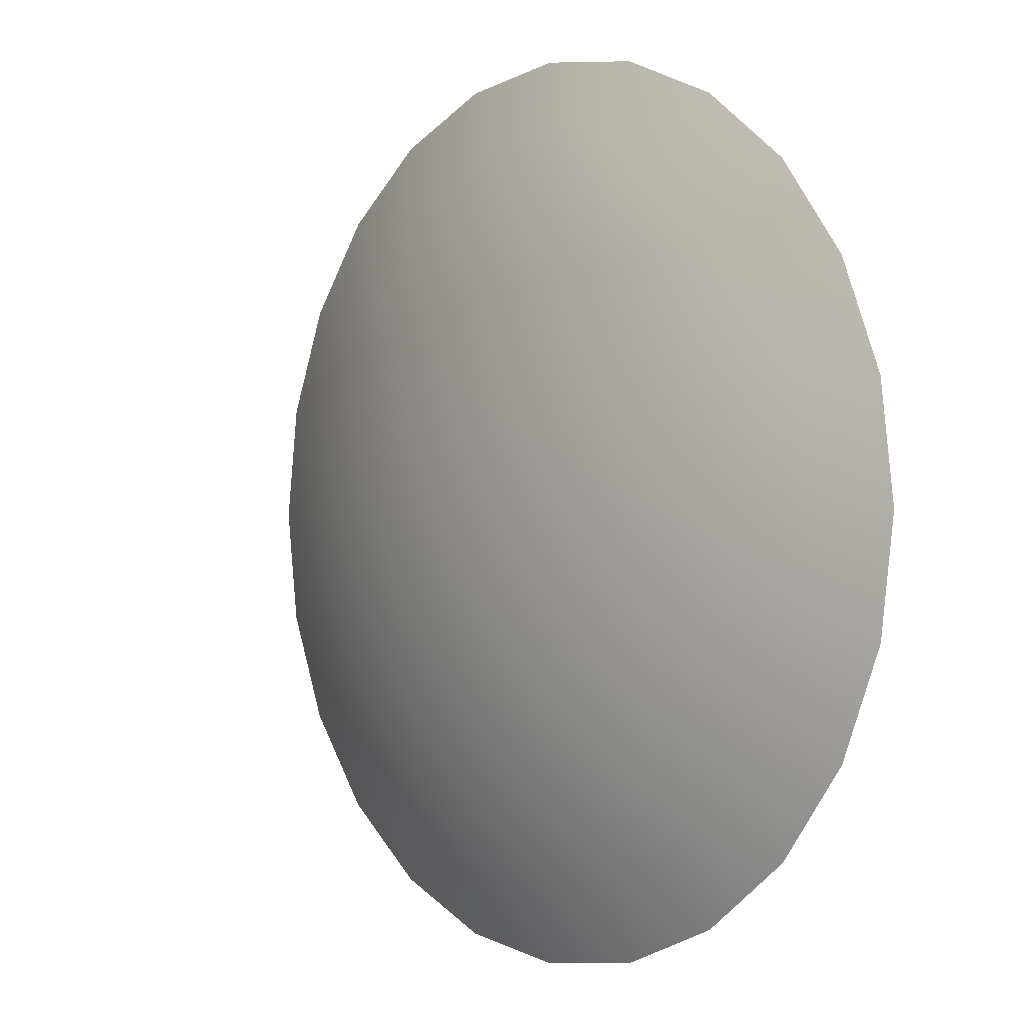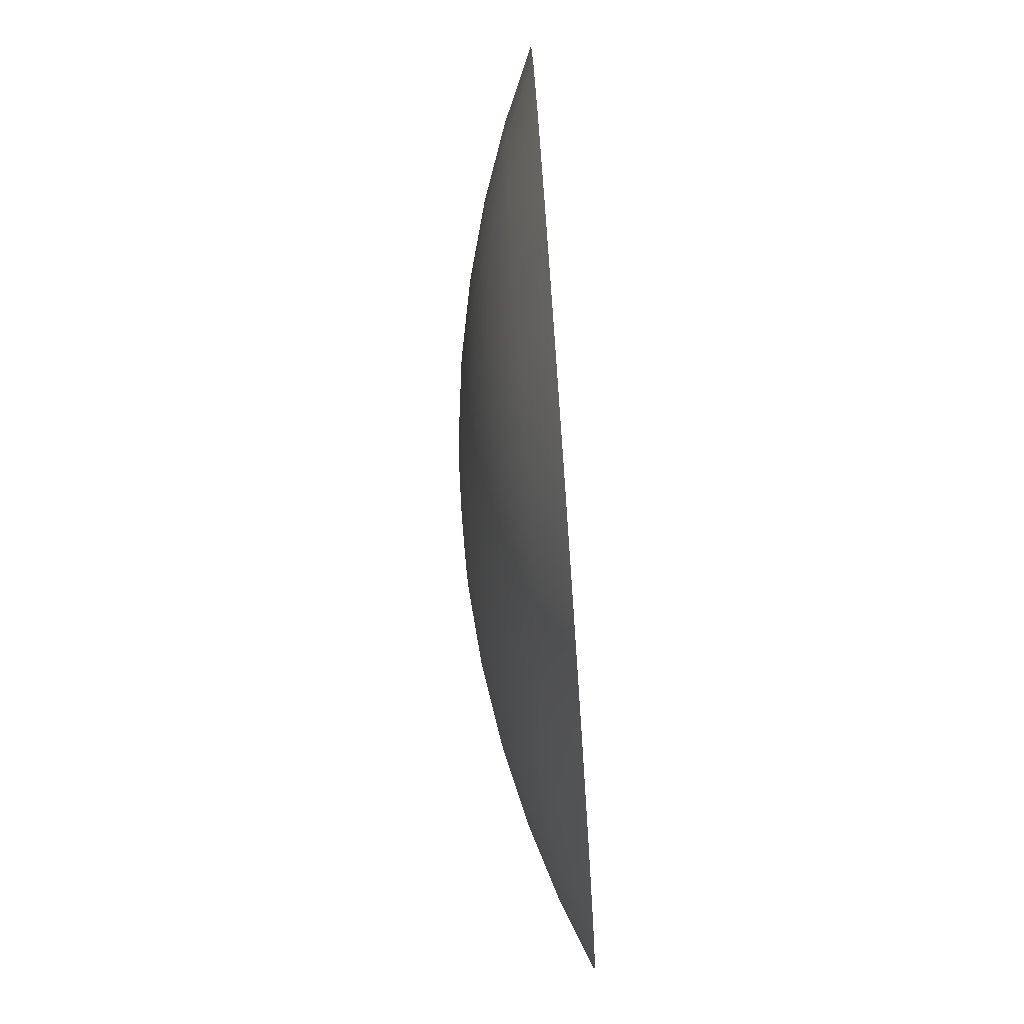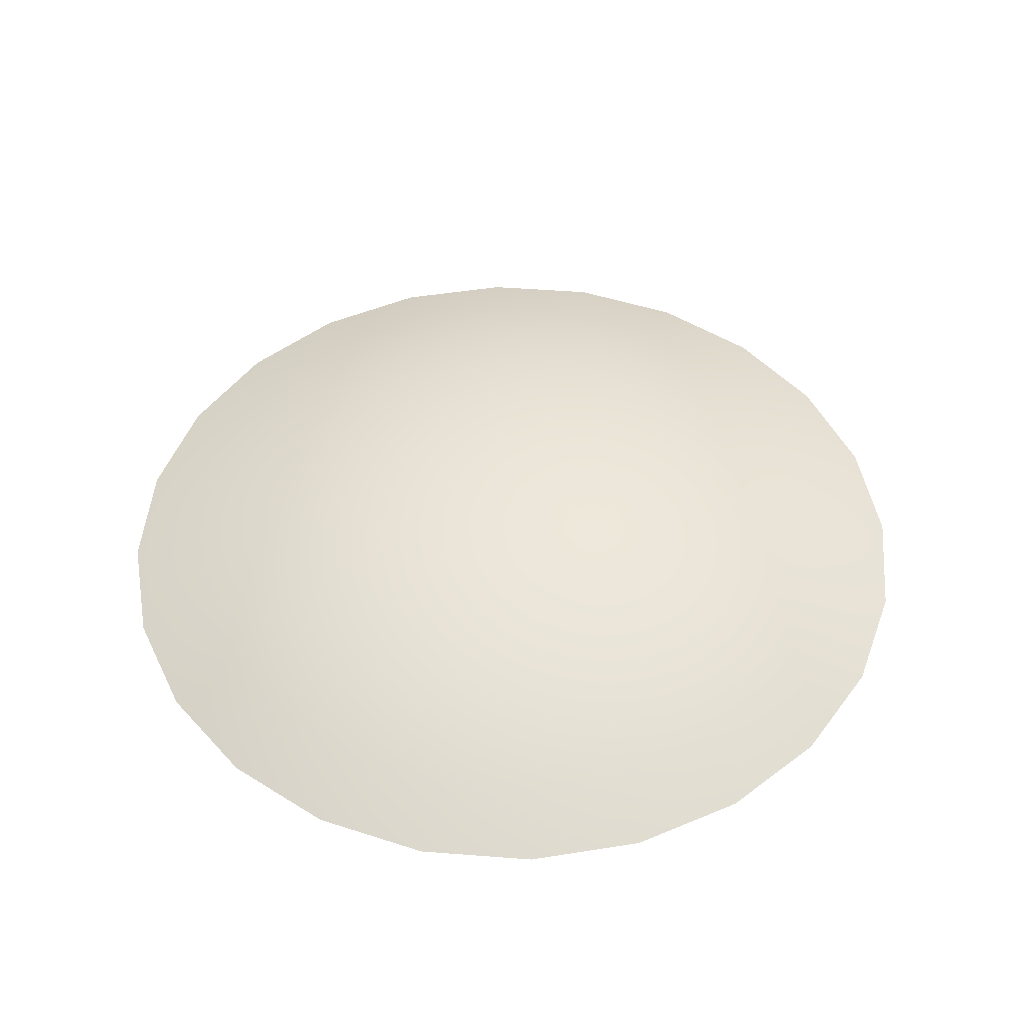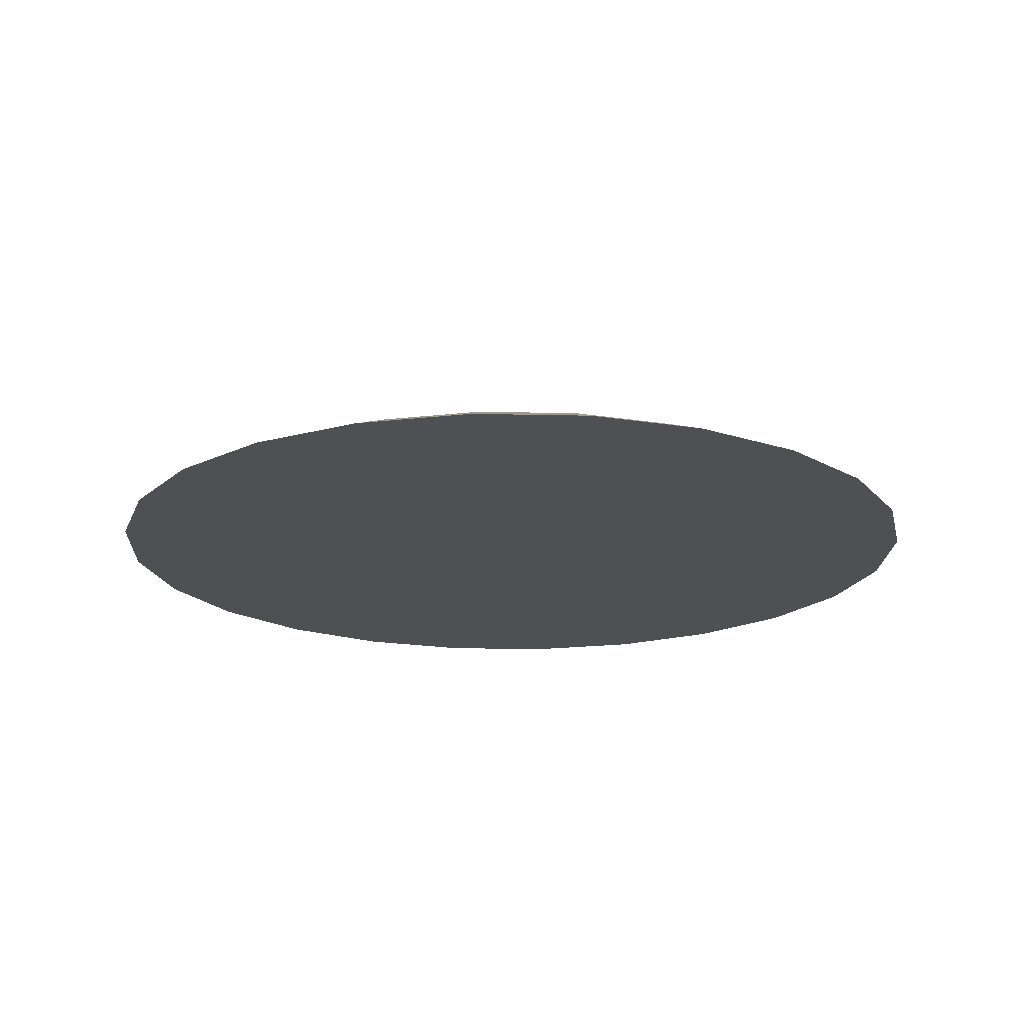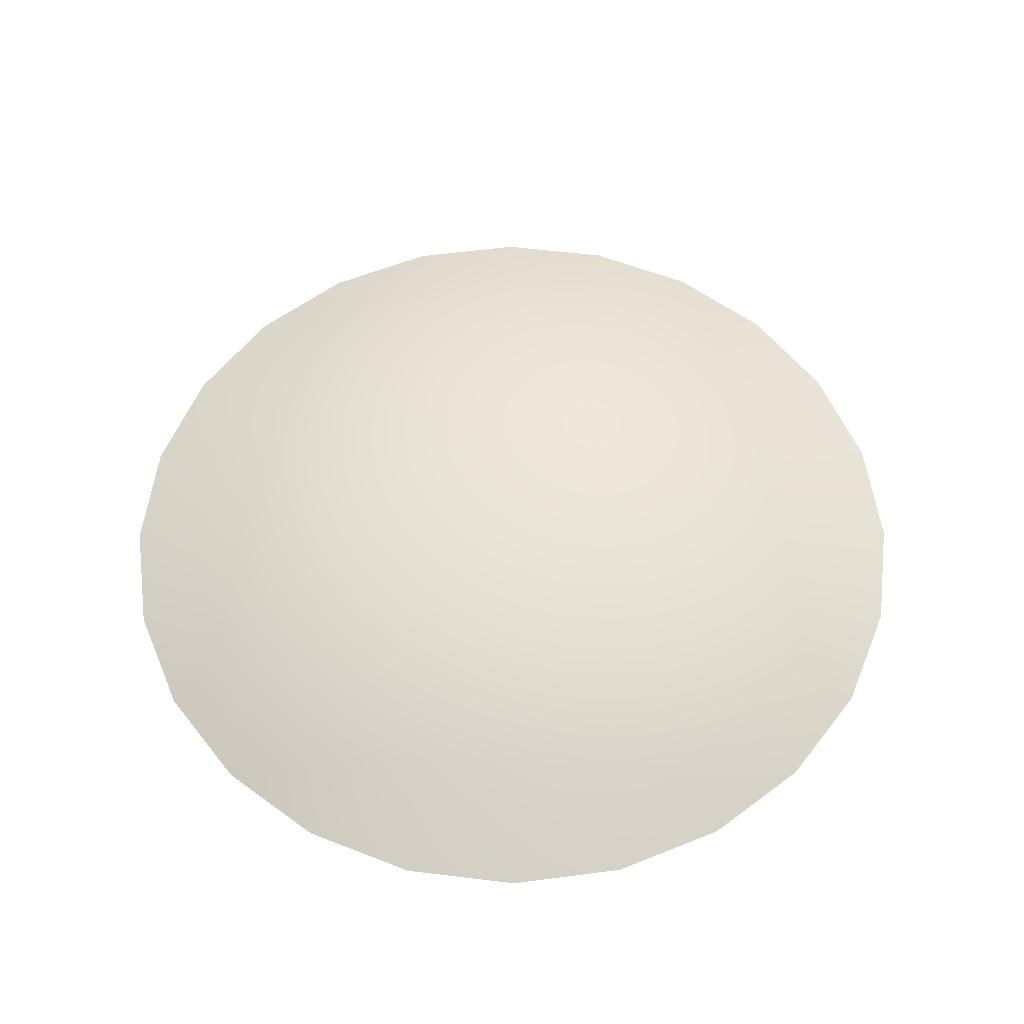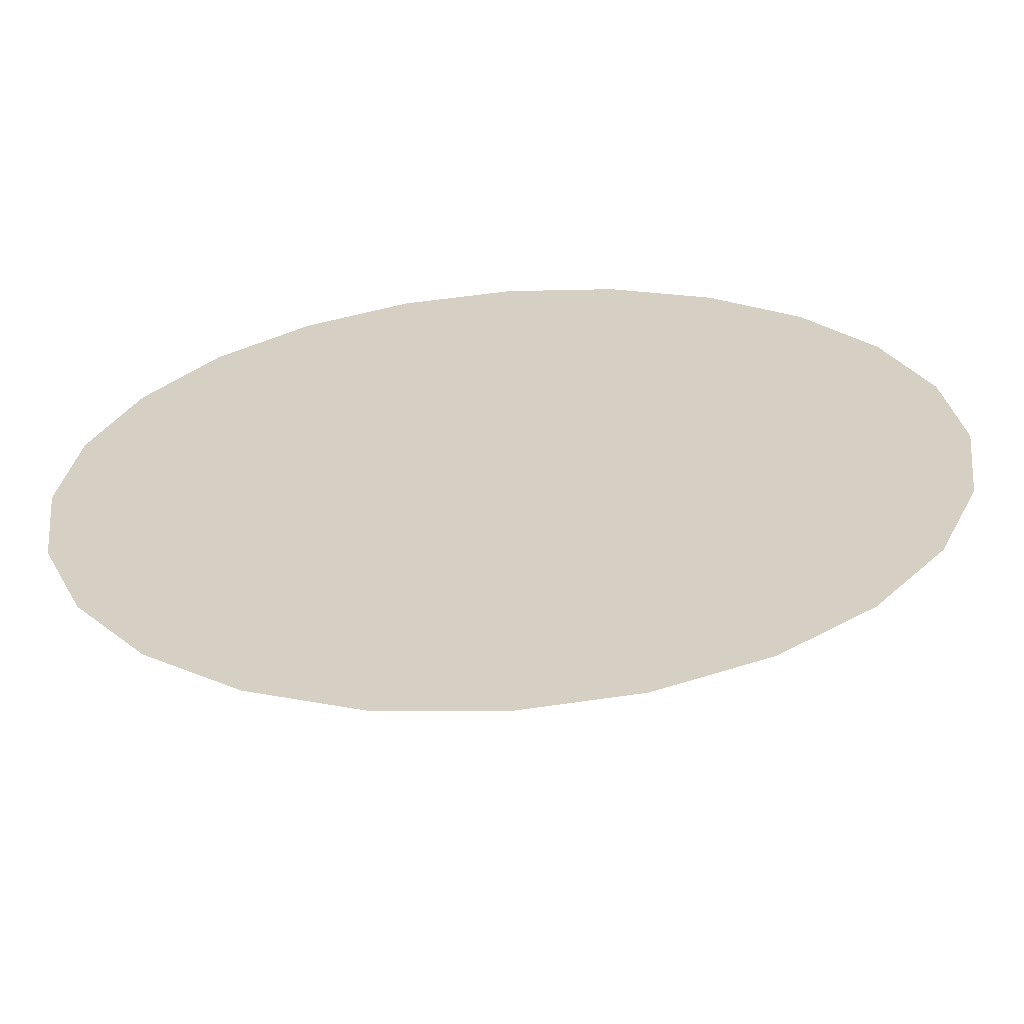
<metadata>
{"format":"obj","ext":"obj","renderer":"f3d","projection":"perspective","resolution":1024,"background":"white","views":[{"elev":-0.5,"azim":-130.4,"up":"+Z"},{"elev":-79.8,"azim":-86.0,"up":"+Z"},{"elev":48.5,"azim":12.4,"up":"+Y"},{"elev":-18.6,"azim":35.1,"up":"+Y"},{"elev":57.3,"azim":44.7,"up":"+Y"},{"elev":-62.6,"azim":4.3,"up":"+Z"}]}
</metadata>
<code>
o Mesh1_Model.001
v 0.03021 0.1458 0.1127
v 0 0.15 0
v 0 0.1458 0.1167
v 0.05835 0.1458 0.1011
v 0.08252 0.1458 0.08252
v 0.1011 0.1458 0.05835
v 0.1127 0.1458 0.03021
v 0.1167 0.1458 0
v 0.1127 0.1458 -0.03021
v 0.2249 0.1331 -0.06025
v 0.2328 0.1331 0
v 0.2249 0.1331 0.06025
v 0.2016 0.1331 0.1164
v 0.1646 0.1331 0.1646
v 0.1164 0.1331 0.2016
v 0.06025 0.1331 0.2249
v 0 0.1331 0.2328
v -0.03021 0.1458 0.1127
v -0.06025 0.1331 0.2249
v -0.05835 0.1458 0.1011
v -0.1164 0.1331 0.2016
v -0.08252 0.1458 0.08252
v -0.1646 0.1331 0.1646
v -0.1011 0.1458 0.05835
v -0.2016 0.1331 0.1164
v -0.1127 0.1458 0.03021
v -0.2249 0.1331 0.06025
v -0.1167 0.1458 0
v -0.2328 0.1331 0
v -0.2249 0.1331 -0.06025
v -0.1127 0.1458 -0.03021
v -0.1011 0.1458 -0.05835
v -0.08252 0.1458 -0.08252
v -0.05835 0.1458 -0.1011
v -0.03021 0.1458 -0.1127
v 0 0.1458 -0.1167
v 0 0.1331 -0.2328
v -0.06025 0.1331 -0.2249
v 0 0.1121 -0.3477
v -0.08998 0.1121 -0.3358
v 0 0.08275 -0.4607
v -0.1192 0.08275 -0.445
v 0 0.04533 -0.5713
v -0.1479 0.04533 -0.5519
v 0 0 -0.679
v -0.1757 0 -0.6558
v -0.1757 -0 0.6558
v -0.3395 -0 0.588
v -0.3395 0 -0.588
v -0.4801 -0 0.4801
v -0.4801 0 -0.4801
v -0.588 -0 0.3395
v -0.588 0 -0.3395
v -0.6558 -0 0.1757
v -0.6558 0 -0.1757
v -0.679 0 0
v -0.5713 0.04533 0
v -0.5519 0.04533 0.1479
v -0.4948 0.04533 0.2857
v -0.404 0.04533 0.404
v -0.2857 0.04533 0.4948
v -0.1479 0.04533 0.5519
v 0 -0 0.679
v 0 0.04533 0.5713
v 0.1757 -0 0.6558
v 0.1479 0.04533 0.5519
v 0.2857 0.04533 0.4948
v 0.3395 -0 0.588
v 0.3395 0 -0.588
v 0.1757 0 -0.6558
v 0.1479 0.04533 -0.5519
v 0.1192 0.08275 -0.445
v 0.08998 0.1121 -0.3358
v 0.06025 0.1331 -0.2249
v 0.03021 0.1458 -0.1127
v 0.05835 0.1458 -0.1011
v 0.1164 0.1331 -0.2016
v 0.08252 0.1458 -0.08252
v 0.1646 0.1331 -0.1646
v 0.1011 0.1458 -0.05835
v 0.2016 0.1331 -0.1164
v 0.3011 0.1121 -0.1738
v 0.3358 0.1121 -0.08998
v 0.3477 0.1121 0
v 0.3358 0.1121 0.08998
v 0.3011 0.1121 0.1738
v 0.2458 0.1121 0.2458
v 0.1738 0.1121 0.3011
v 0.08998 0.1121 0.3358
v 0 0.1121 0.3477
v -0.08998 0.1121 0.3358
v -0.1738 0.1121 0.3011
v -0.2458 0.1121 0.2458
v -0.3011 0.1121 0.1738
v -0.3358 0.1121 0.08998
v -0.3477 0.1121 0
v -0.3358 0.1121 -0.08998
v -0.3011 0.1121 -0.1738
v -0.2016 0.1331 -0.1164
v -0.1646 0.1331 -0.1646
v -0.1164 0.1331 -0.2016
v -0.1738 0.1121 -0.3011
v -0.2304 0.08275 -0.399
v -0.2857 0.04533 -0.4948
v -0.404 0.04533 -0.404
v -0.4948 0.04533 -0.2857
v -0.5519 0.04533 -0.1479
v -0.4607 0.08275 0
v -0.445 0.08275 -0.1192
v -0.399 0.08275 -0.2304
v -0.3258 0.08275 -0.3258
v -0.2458 0.1121 -0.2458
v -0.445 0.08275 0.1192
v -0.399 0.08275 0.2304
v -0.3258 0.08275 0.3258
v -0.2304 0.08275 0.399
v -0.1192 0.08275 0.445
v 0 0.08275 0.4607
v 0.1192 0.08275 0.445
v 0.2304 0.08275 0.399
v 0.3258 0.08275 0.3258
v 0.404 0.04533 0.404
v 0.4801 -0 0.4801
v 0.4801 0 -0.4801
v 0.404 0.04533 -0.404
v 0.2857 0.04533 -0.4948
v 0.2304 0.08275 -0.399
v 0.1738 0.1121 -0.3011
v 0.2458 0.1121 -0.2458
v 0.3258 0.08275 -0.3258
v 0.399 0.08275 -0.2304
v 0.445 0.08275 -0.1192
v 0.4607 0.08275 0
v 0.445 0.08275 0.1192
v 0.399 0.08275 0.2304
v 0.4948 0.04533 0.2857
v 0.588 -0 0.3395
v 0.588 0 -0.3395
v 0.4948 0.04533 -0.2857
v 0.5519 0.04533 -0.1479
v 0.5713 0.04533 0
v 0.5519 0.04533 0.1479
v 0.6558 -0 0.1757
v 0.6558 0 -0.1757
v 0.679 0 0
f 1 2 3
f 4 2 1
f 5 2 4
f 6 2 5
f 7 2 6
f 8 2 7
f 8 9 2
f 8 10 9
f 10 8 11
f 8 12 11
f 12 8 7
f 7 13 12
f 13 7 6
f 6 14 13
f 14 6 5
f 5 15 14
f 15 5 4
f 4 16 15
f 16 4 1
f 3 16 1
f 16 3 17
f 18 17 3
f 17 18 19
f 20 19 18
f 19 20 21
f 22 21 20
f 21 22 23
f 24 23 22
f 23 24 25
f 26 25 24
f 25 26 27
f 28 27 26
f 27 28 29
f 28 30 29
f 30 28 31
f 2 31 28
f 2 32 31
f 2 33 32
f 2 34 33
f 2 35 34
f 36 35 2
f 37 35 36
f 35 37 38
f 39 38 37
f 38 39 40
f 41 40 39
f 40 41 42
f 43 42 41
f 42 43 44
f 45 44 43
f 44 45 46
f 47 46 45
f 48 46 47
f 48 49 46
f 50 49 48
f 50 51 49
f 52 51 50
f 52 53 51
f 54 53 52
f 54 55 53
f 55 54 56
f 54 57 56
f 57 54 58
f 52 58 54
f 58 52 59
f 50 59 52
f 59 50 60
f 48 60 50
f 60 48 61
f 47 61 48
f 61 47 62
f 63 62 47
f 62 63 64
f 65 64 63
f 64 65 66
f 65 67 66
f 67 65 68
f 65 69 68
f 65 70 69
f 63 70 65
f 63 45 70
f 47 45 63
f 45 71 70
f 71 45 43
f 43 72 71
f 72 43 41
f 41 73 72
f 73 41 39
f 37 73 39
f 73 37 74
f 37 75 74
f 75 37 36
f 75 36 2
f 76 75 2
f 76 74 75
f 74 76 77
f 78 77 76
f 77 78 79
f 80 79 78
f 79 80 81
f 9 81 80
f 81 9 10
f 10 82 81
f 82 10 83
f 11 83 10
f 83 11 84
f 11 85 84
f 85 11 12
f 12 86 85
f 86 12 13
f 13 87 86
f 87 13 14
f 14 88 87
f 88 14 15
f 15 89 88
f 89 15 16
f 17 89 16
f 89 17 90
f 19 90 17
f 90 19 91
f 21 91 19
f 91 21 92
f 23 92 21
f 92 23 93
f 25 93 23
f 93 25 94
f 27 94 25
f 94 27 95
f 29 95 27
f 95 29 96
f 29 97 96
f 97 29 30
f 30 98 97
f 98 30 99
f 31 99 30
f 99 31 32
f 32 100 99
f 100 32 33
f 33 101 100
f 101 33 34
f 34 38 101
f 38 34 35
f 40 101 38
f 101 40 102
f 42 102 40
f 102 42 103
f 44 103 42
f 103 44 104
f 46 104 44
f 104 46 49
f 49 105 104
f 105 49 51
f 51 106 105
f 106 51 53
f 53 107 106
f 107 53 55
f 55 57 107
f 57 55 56
f 108 107 57
f 107 108 109
f 96 109 108
f 109 96 97
f 97 110 109
f 110 97 98
f 98 111 110
f 111 98 112
f 99 112 98
f 112 99 100
f 100 102 112
f 102 100 101
f 103 112 102
f 112 103 111
f 104 111 103
f 111 104 105
f 105 110 111
f 110 105 106
f 106 109 110
f 109 106 107
f 113 96 108
f 96 113 95
f 114 95 113
f 95 114 94
f 115 94 114
f 94 115 93
f 116 93 115
f 93 116 92
f 117 92 116
f 92 117 91
f 118 91 117
f 91 118 90
f 118 89 90
f 89 118 119
f 118 66 119
f 66 118 64
f 117 64 118
f 64 117 62
f 116 62 117
f 62 116 61
f 115 61 116
f 61 115 60
f 114 60 115
f 60 114 59
f 113 59 114
f 59 113 58
f 108 58 113
f 58 108 57
f 66 120 119
f 120 66 67
f 67 121 120
f 121 67 122
f 68 122 67
f 122 68 123
f 68 124 123
f 68 69 124
f 69 125 124
f 125 69 126
f 70 126 69
f 126 70 71
f 71 127 126
f 127 71 72
f 72 128 127
f 128 72 73
f 73 77 128
f 77 73 74
f 79 128 77
f 128 79 129
f 81 129 79
f 129 81 82
f 82 130 129
f 130 82 131
f 83 131 82
f 131 83 132
f 84 132 83
f 132 84 133
f 84 134 133
f 134 84 85
f 85 135 134
f 135 85 86
f 86 121 135
f 121 86 87
f 87 120 121
f 120 87 88
f 88 119 120
f 119 88 89
f 122 135 121
f 135 122 136
f 123 136 122
f 136 123 137
f 123 138 137
f 123 124 138
f 124 139 138
f 139 124 125
f 125 131 139
f 131 125 130
f 126 130 125
f 130 126 127
f 127 129 130
f 129 127 128
f 132 139 131
f 139 132 140
f 133 140 132
f 140 133 141
f 133 142 141
f 142 133 134
f 134 136 142
f 136 134 135
f 137 142 136
f 142 137 143
f 137 144 143
f 137 138 144
f 138 140 144
f 140 138 139
f 141 144 140
f 144 141 145
f 141 143 145
f 143 141 142
f 143 144 145
f 9 80 2
f 80 78 2
f 78 76 2
f 2 28 26
f 2 26 24
f 2 24 22
f 2 22 20
f 2 20 18
f 3 2 18

</code>
